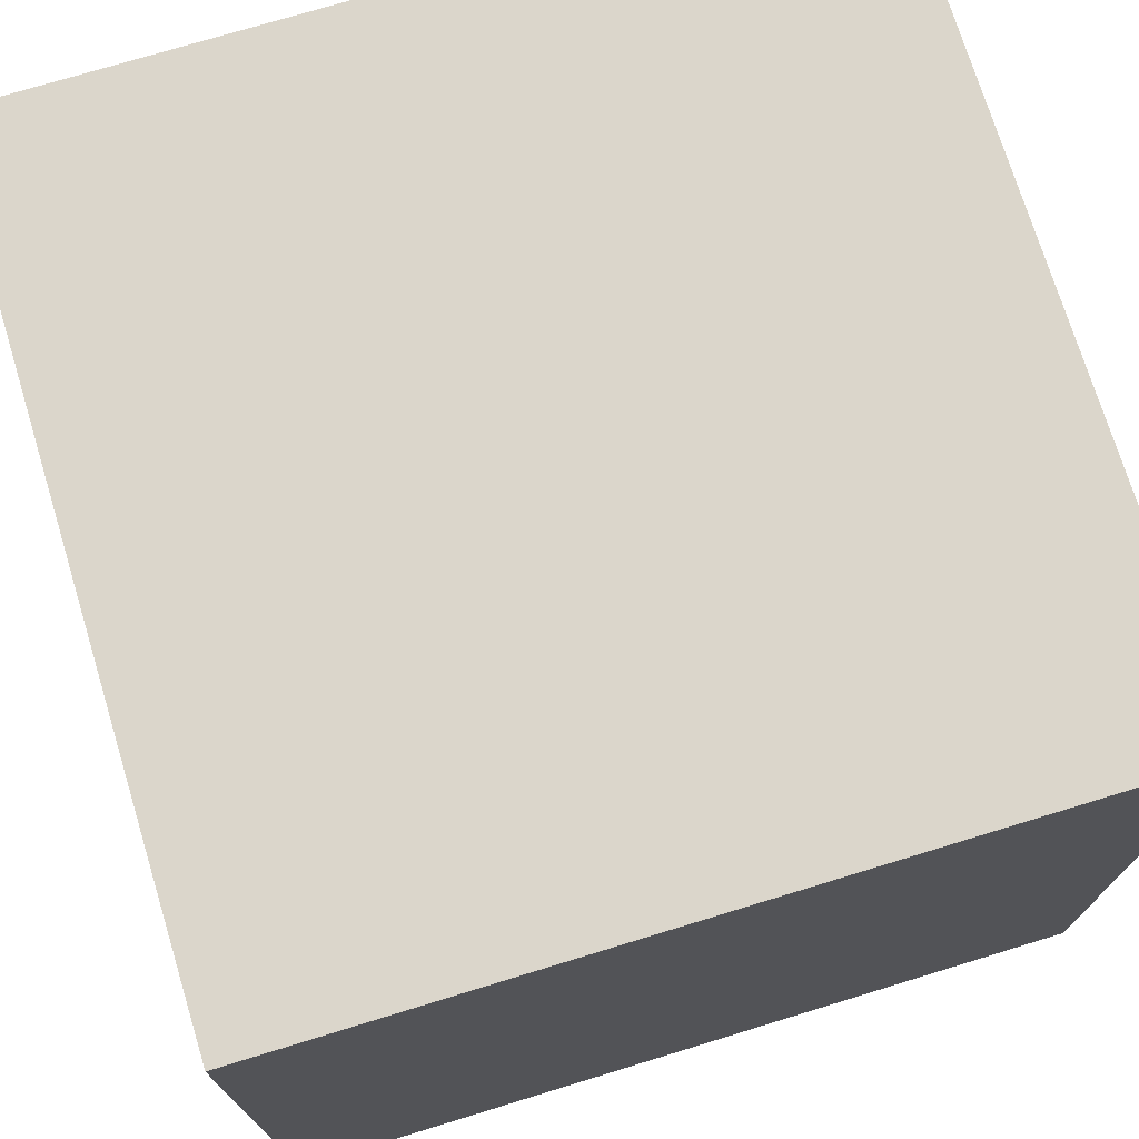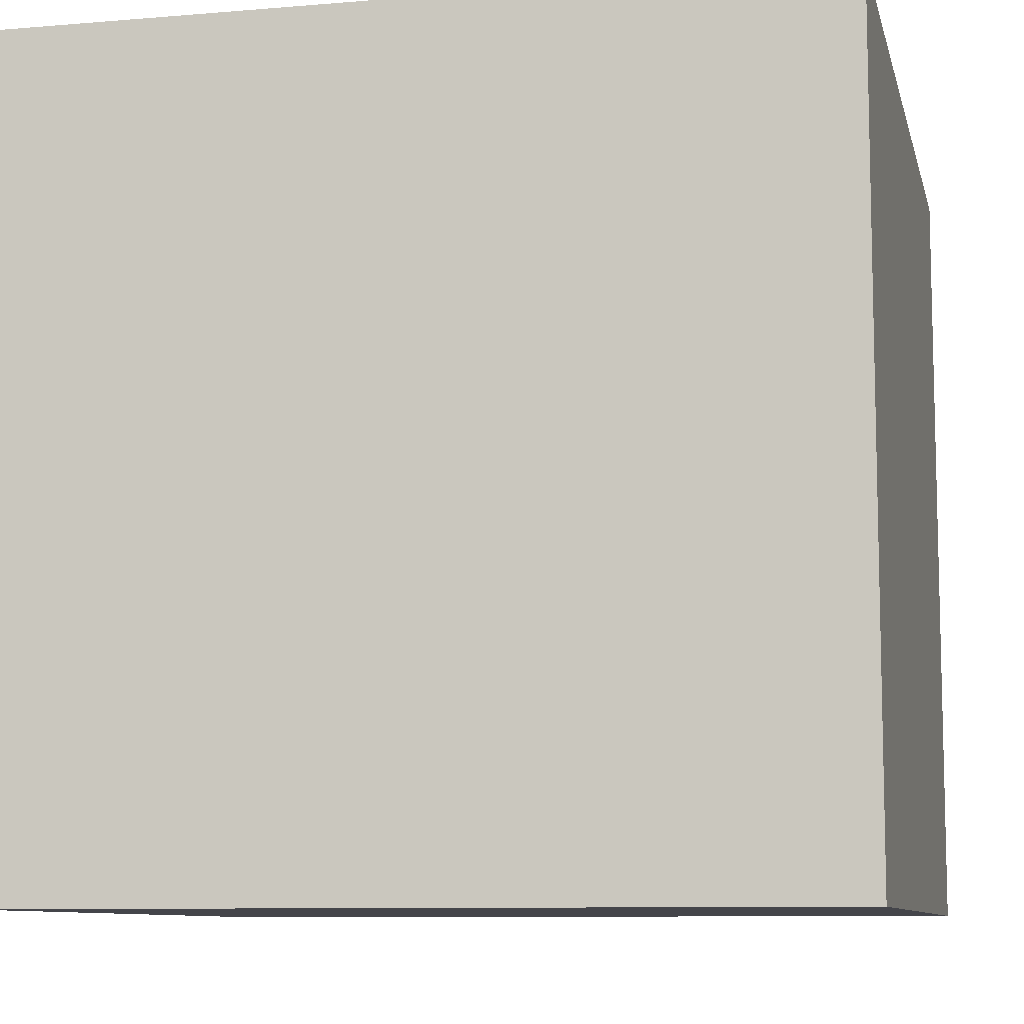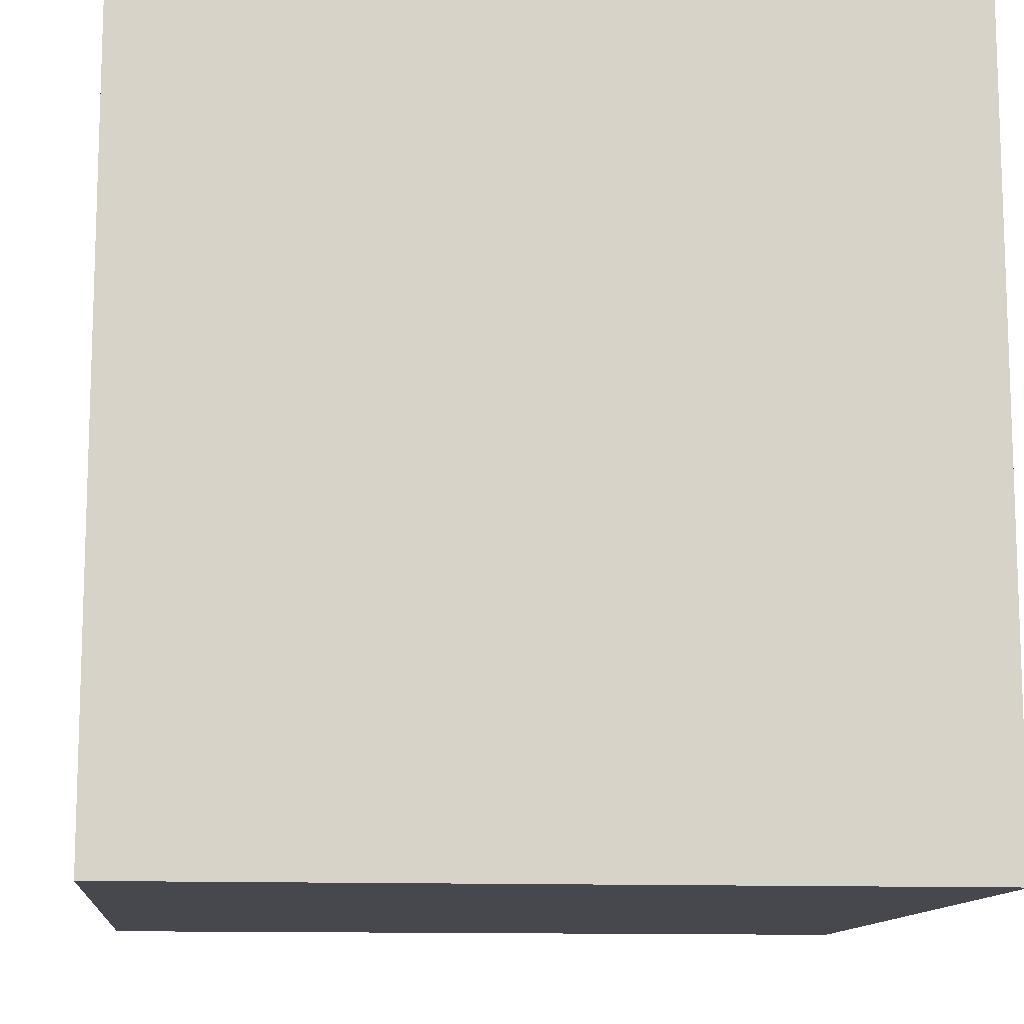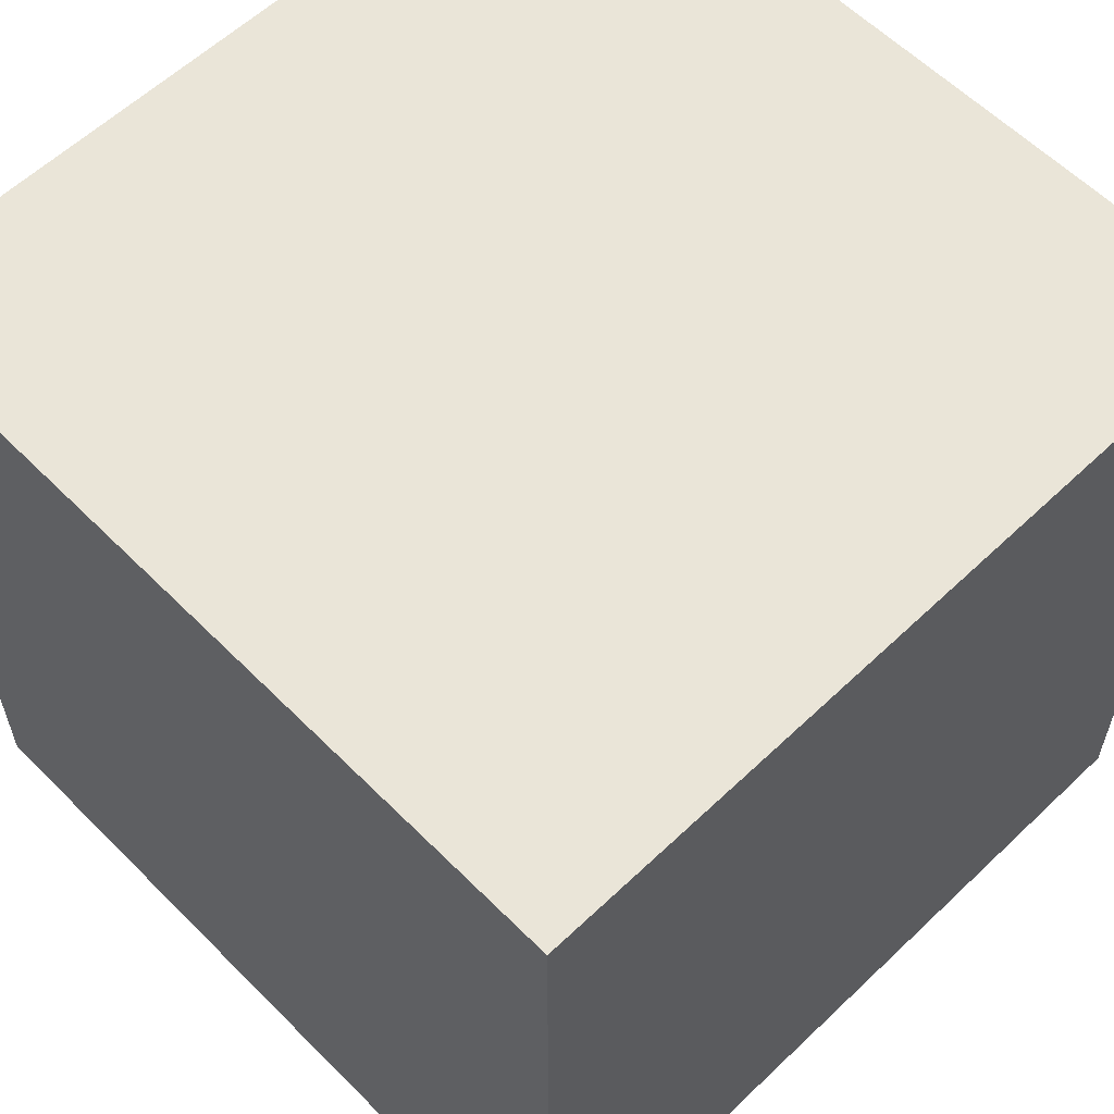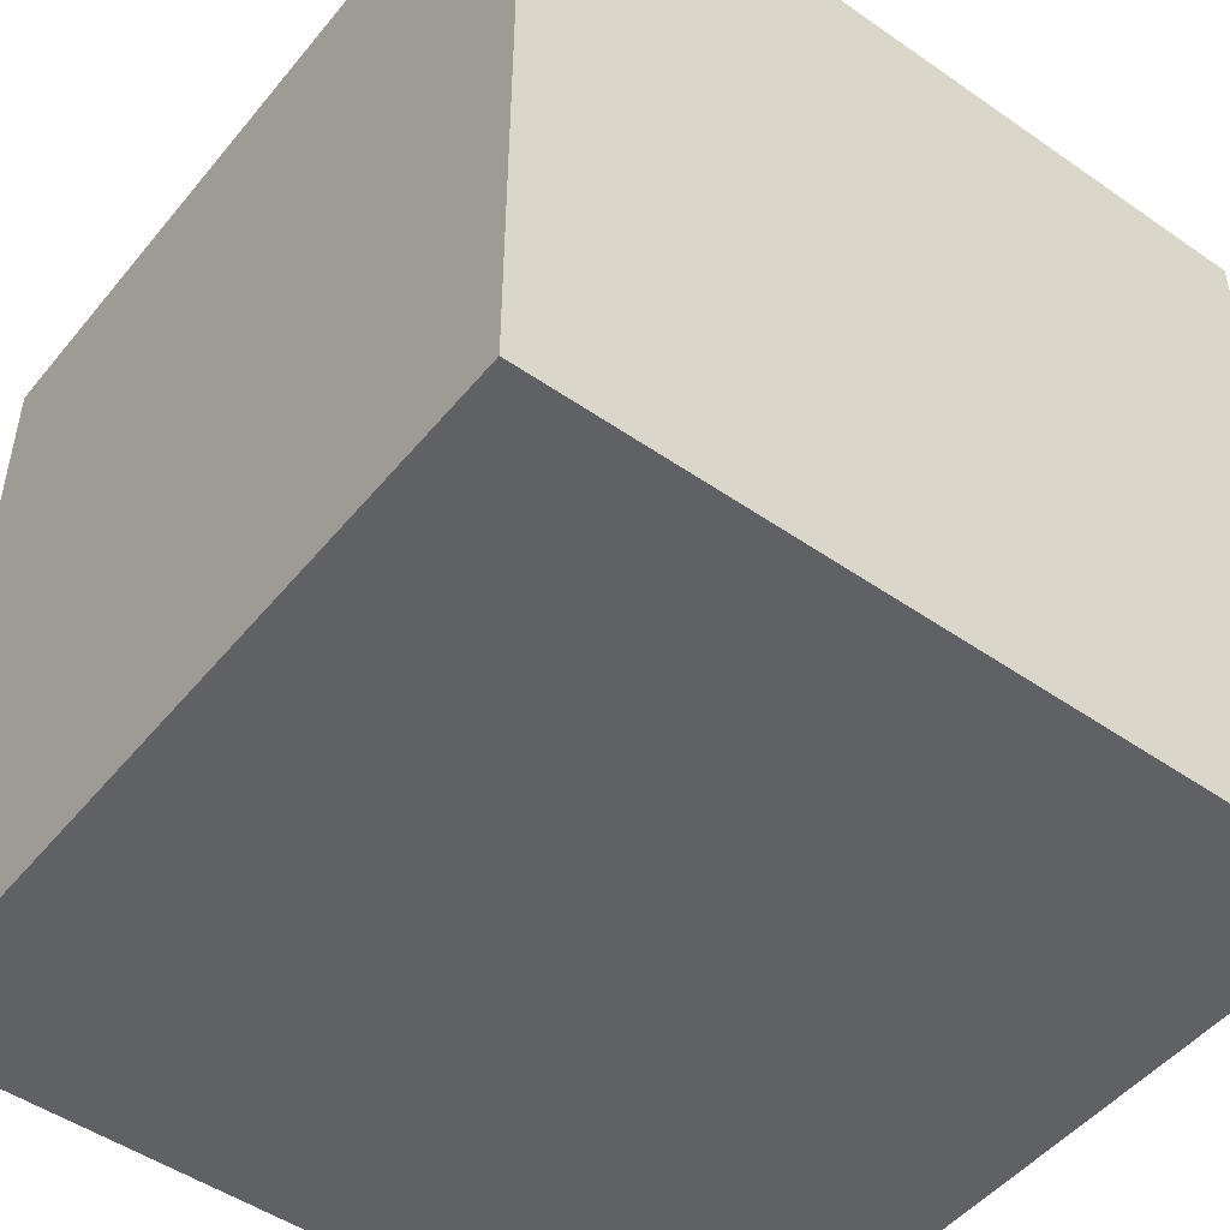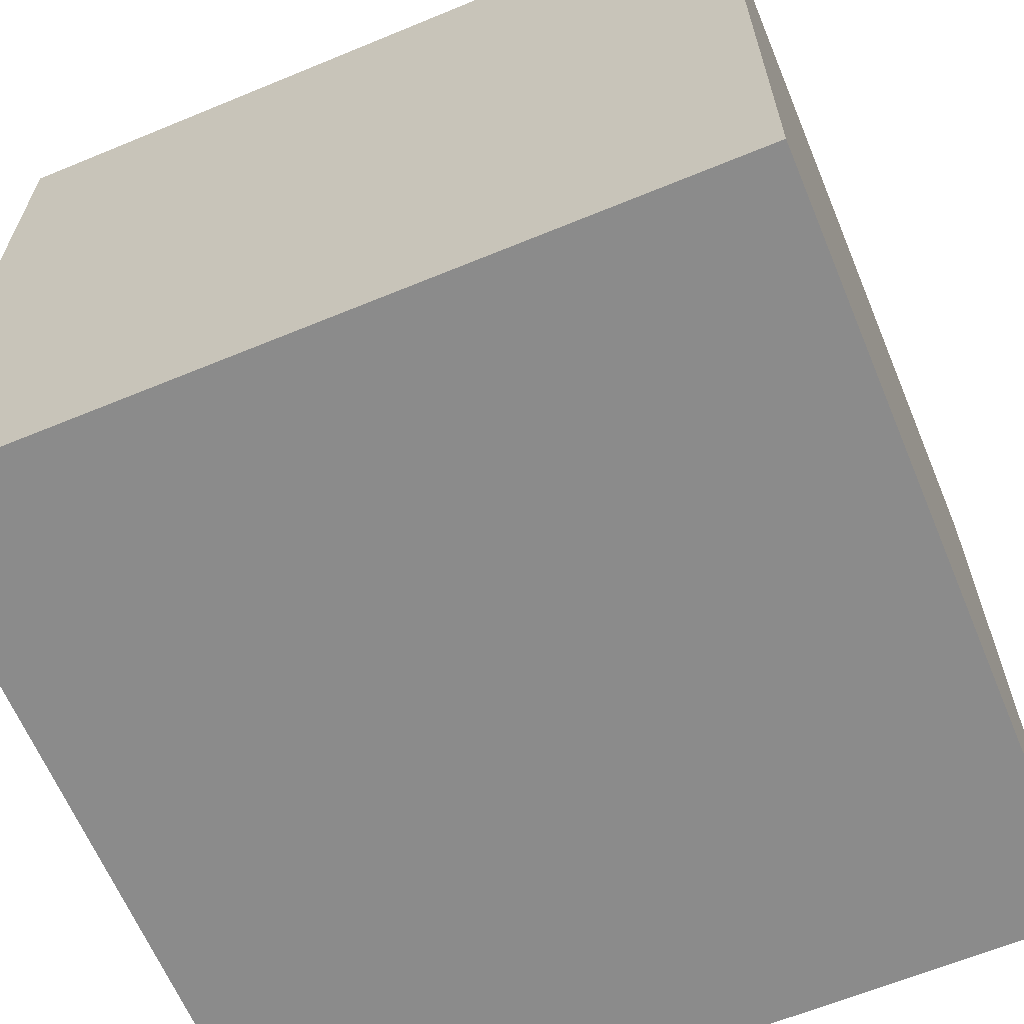
<metadata>
{"format":"obj","ext":"obj","renderer":"f3d","projection":"perspective","resolution":1024,"background":"white","views":[{"elev":73.6,"azim":-107.0,"up":"+Z"},{"elev":-9.2,"azim":-167.3,"up":"+Z"},{"elev":-11.9,"azim":-95.8,"up":"+Y"},{"elev":59.3,"azim":-44.3,"up":"+Y"},{"elev":-49.2,"azim":-127.6,"up":"+Z"},{"elev":-63.9,"azim":112.6,"up":"+Z"}]}
</metadata>
<code>
o Cube
v -1 -1 1
v -1 -1 -1
v 1 -1 -1
v 1 -1 1
v -1 1 1
v -1 1 -1
v 1 1 -1
v 1 1 1
f 2 4 1
f 8 6 5
f 5 2 1
f 6 3 2
f 3 8 4
f 1 8 5
f 2 3 4
f 8 7 6
f 5 6 2
f 6 7 3
f 3 7 8
f 1 4 8

</code>
